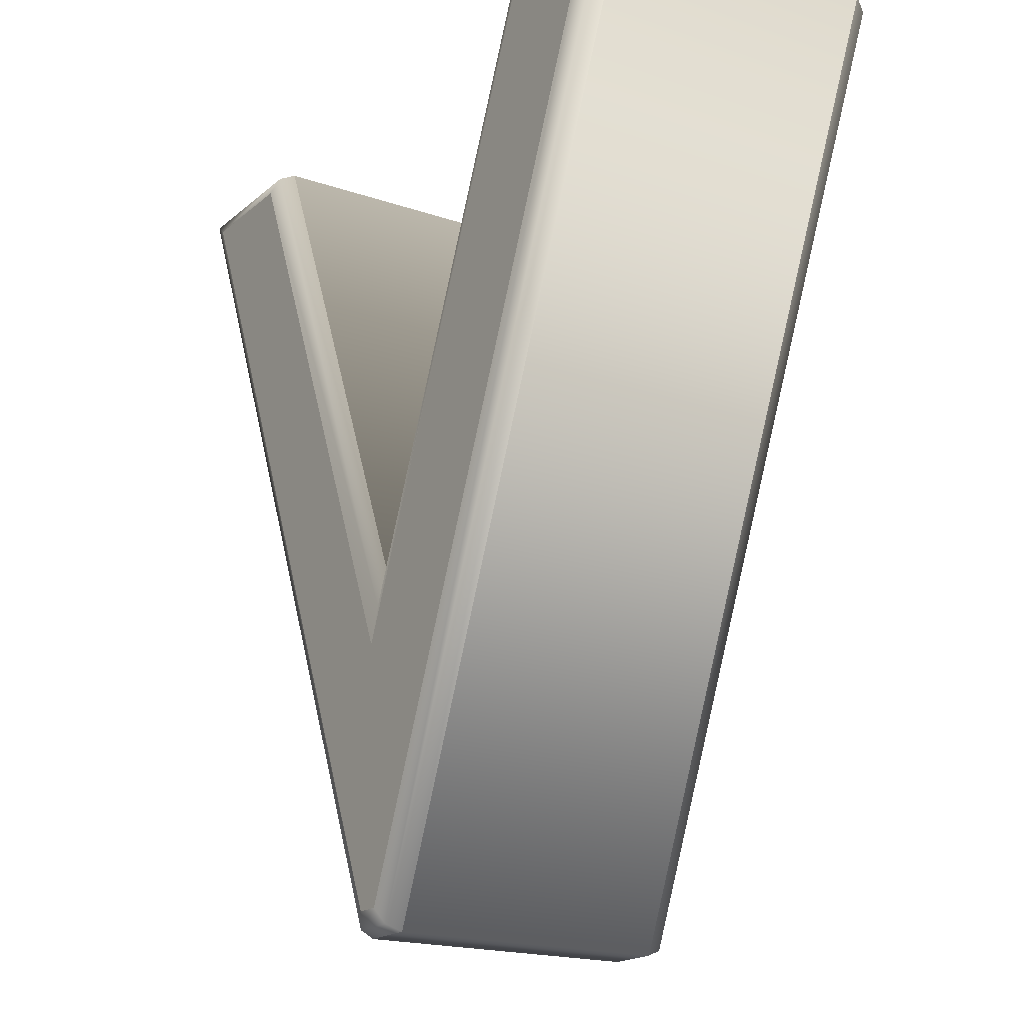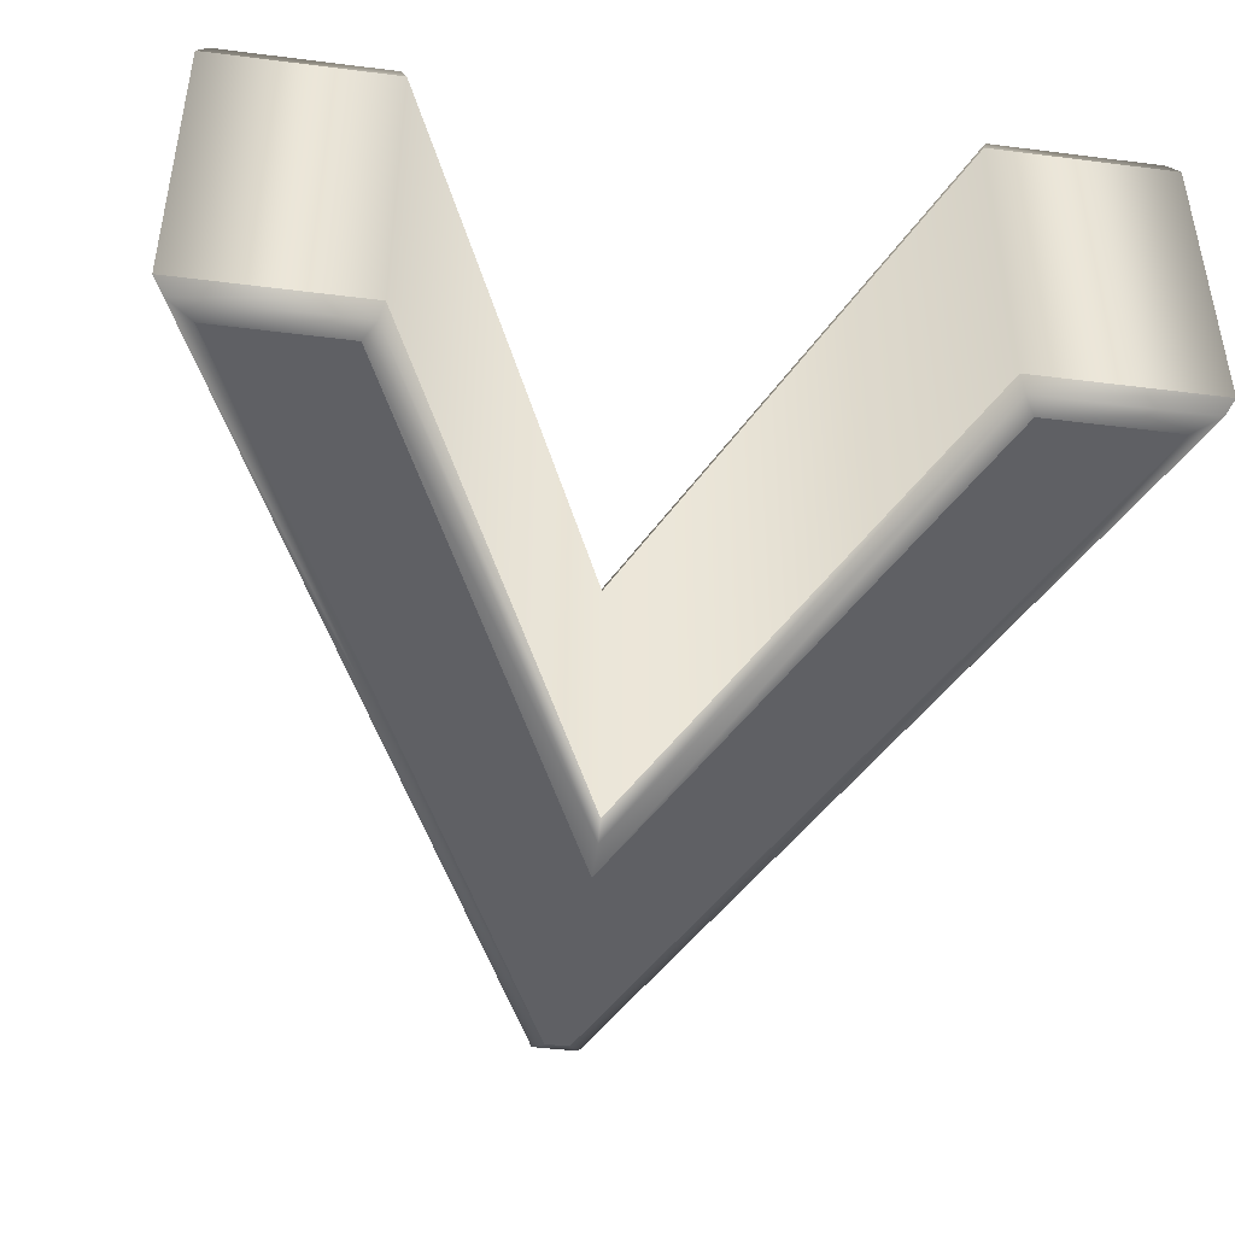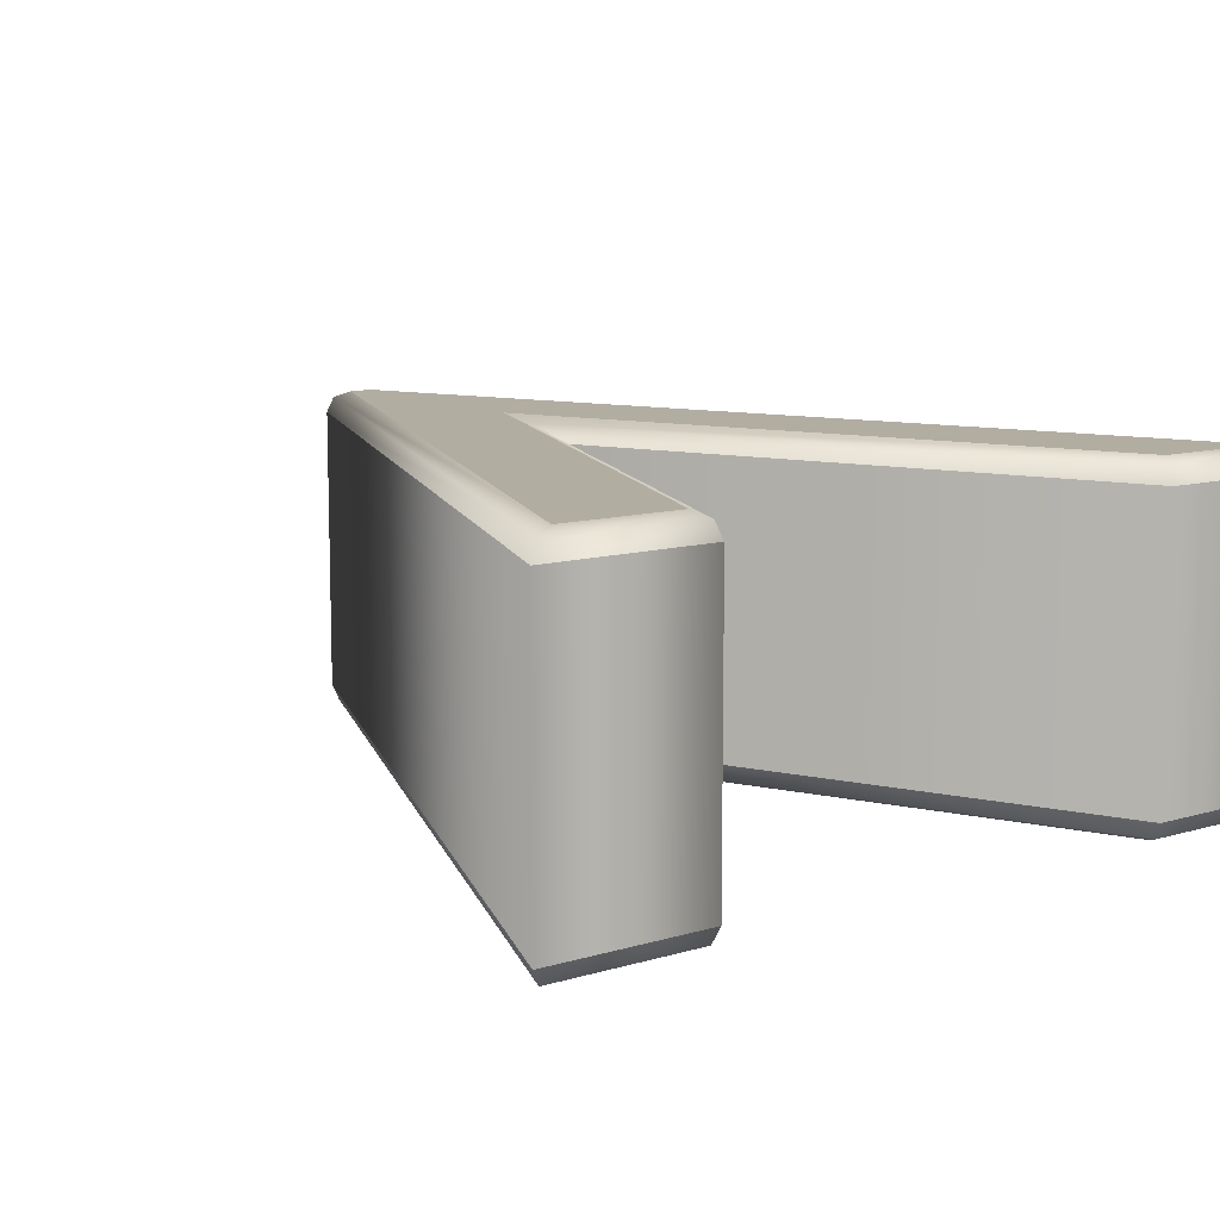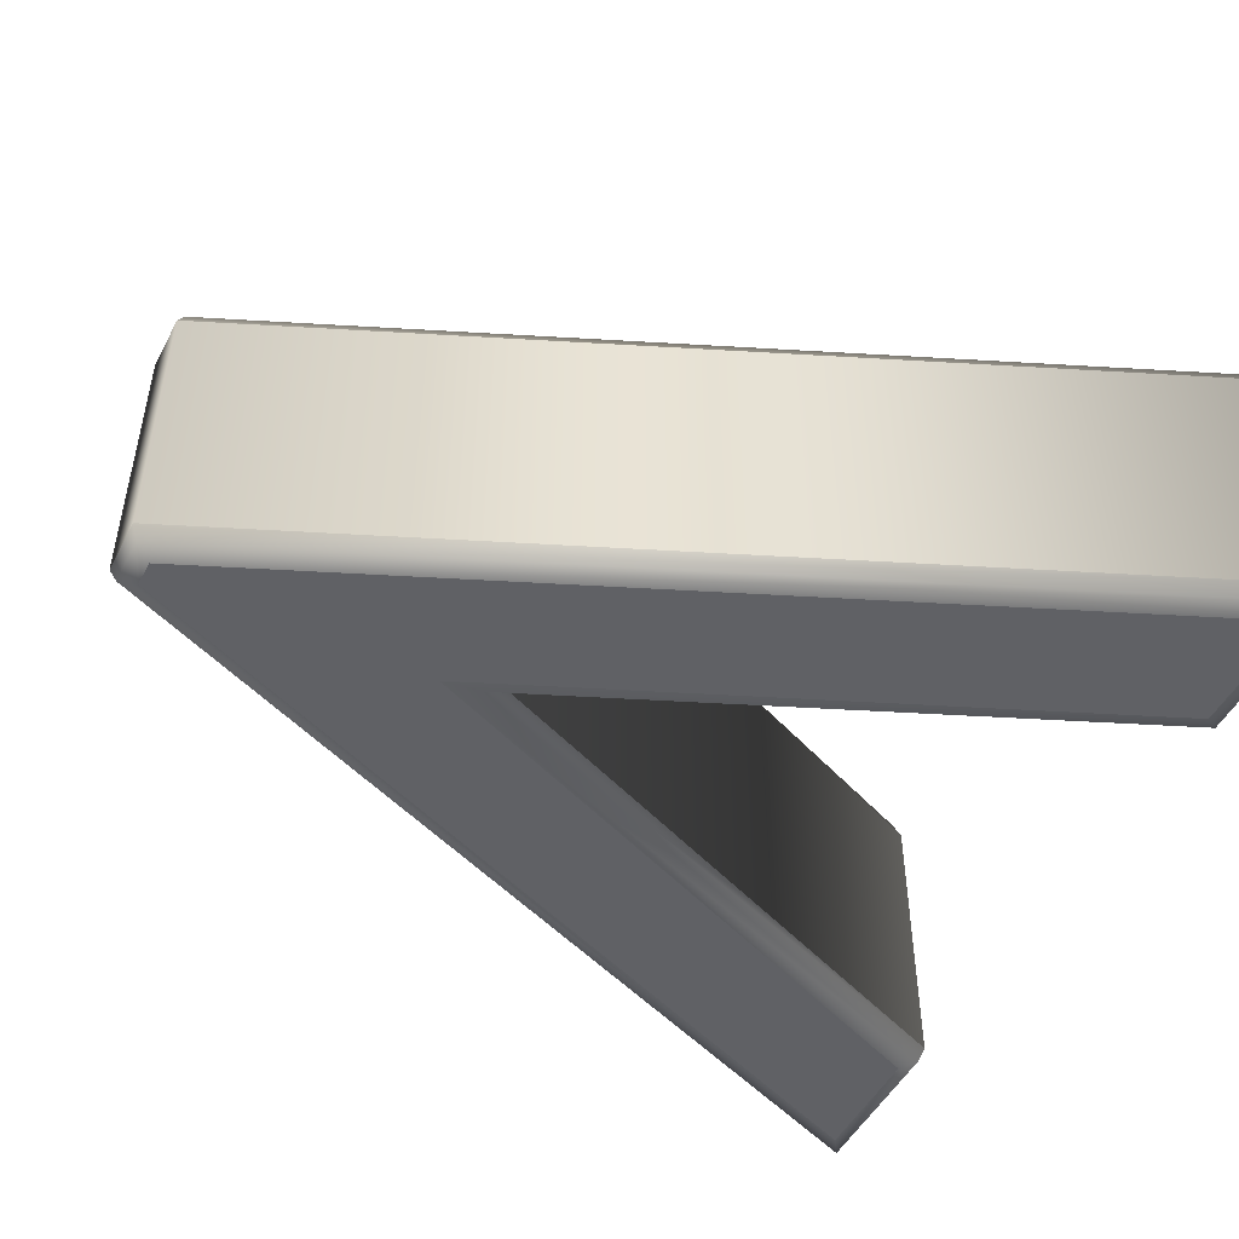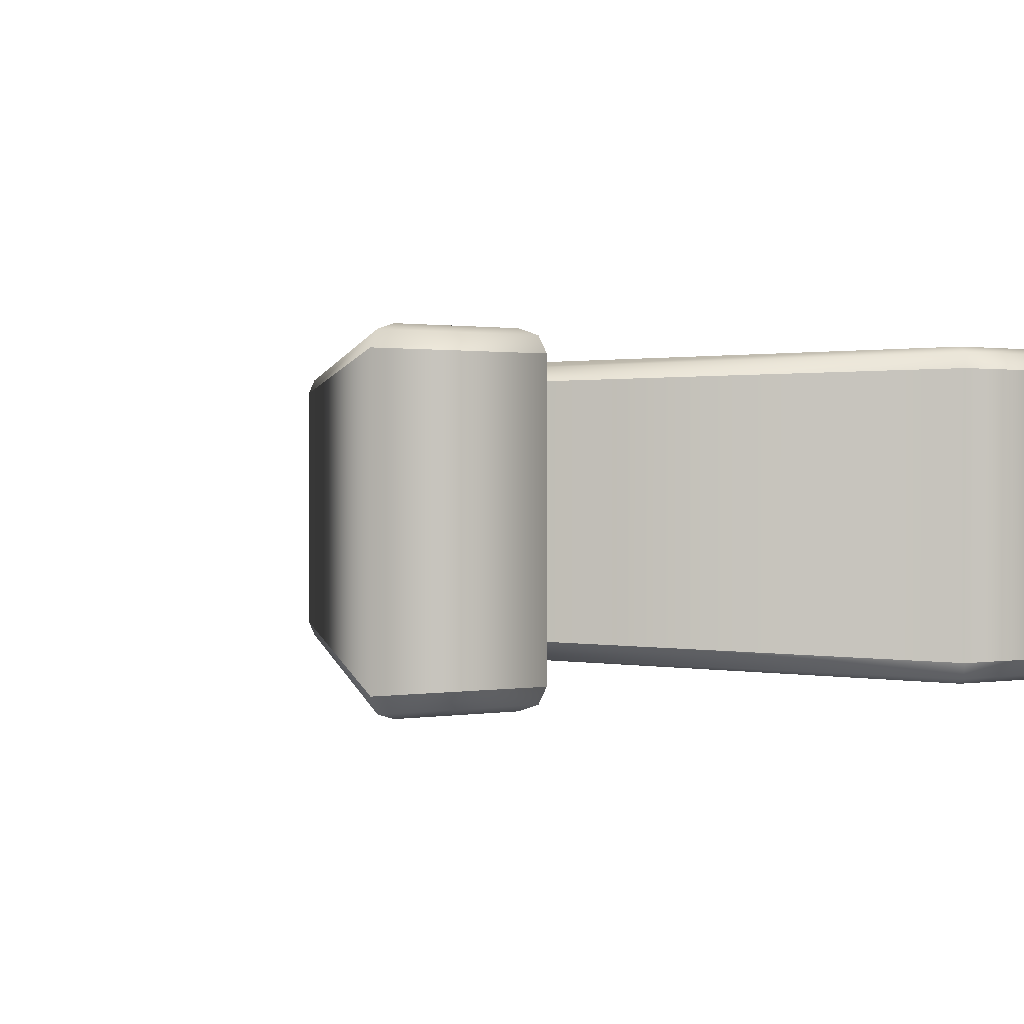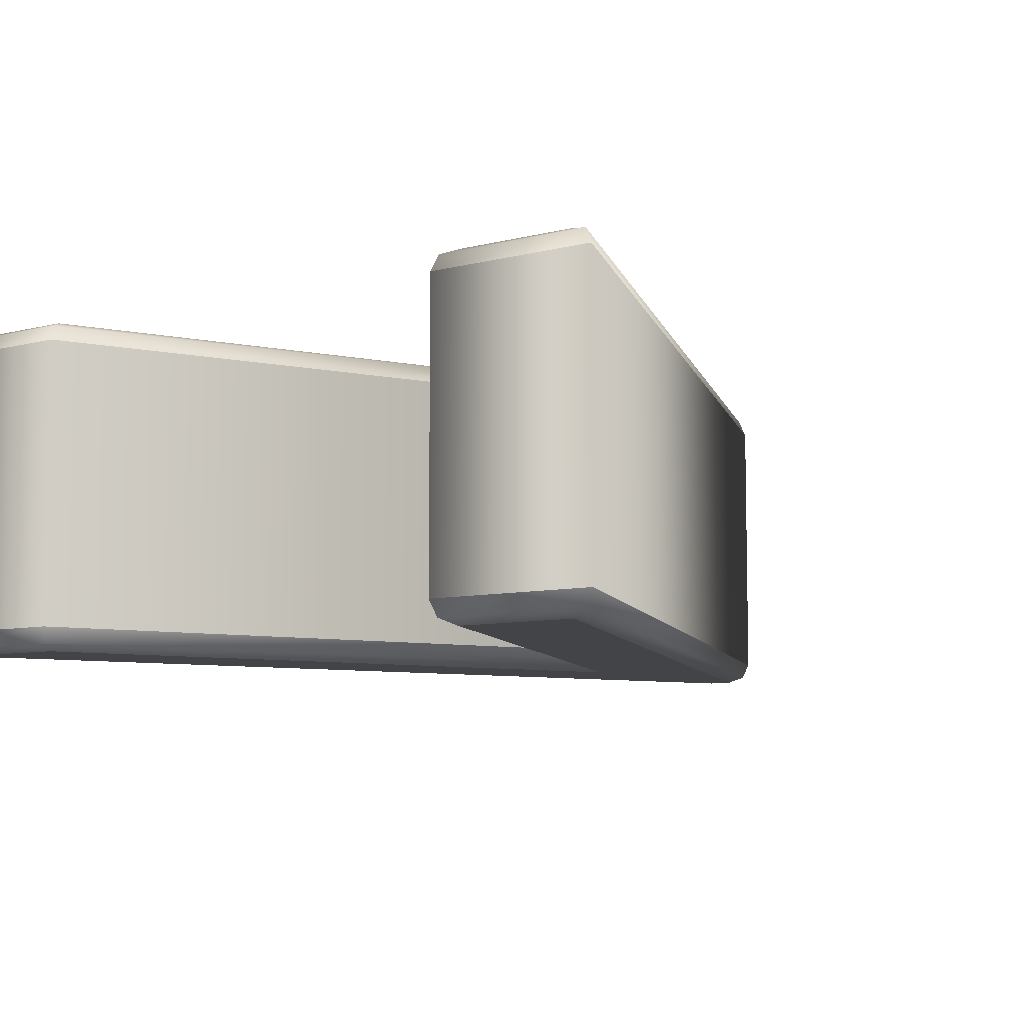
<metadata>
{"format":"obj","ext":"obj","renderer":"f3d","projection":"perspective","resolution":1024,"background":"white","views":[{"elev":-18.8,"azim":-123.1,"up":"+Y"},{"elev":-44.3,"azim":171.6,"up":"+Z"},{"elev":10.5,"azim":142.8,"up":"+Z"},{"elev":-49.3,"azim":63.0,"up":"+Z"},{"elev":0.8,"azim":148.7,"up":"+Z"},{"elev":-7.7,"azim":-143.9,"up":"+Z"}]}
</metadata>
<code>
o Text_Aasdf
v 0.007 -0.006 -0.133
v 0.302 0.682 -0.133
v 0.204 0.682 -0.133
v -0.001 0.203 -0.133
v -0.205 0.682 -0.133
v -0.302 0.682 -0.133
v -0.013 -0.006 -0.133
v 0.007 -0.006 0.133
v 0.302 0.682 0.133
v 0.204 0.682 0.133
v -0.001 0.203 0.133
v -0.205 0.682 0.133
v -0.302 0.682 0.133
v -0.013 -0.006 0.133
v 0.007 -0.006 0.133
v 0.01539 -0.01873 0.1277
v 0.01887 -0.024 0.115
v 0.302 0.682 0.133
v 0.3213 0.6947 0.1277
v 0.3293 0.7 0.115
v 0.204 0.682 0.133
v 0.1956 0.6947 0.1277
v 0.1921 0.7 0.115
v -0.001 0.203 0.133
v -0.000971 0.2354 0.1277
v -0.000959 0.2488 0.115
v -0.205 0.682 0.133
v -0.1966 0.6947 0.1277
v -0.1931 0.7 0.115
v -0.302 0.682 0.133
v -0.3212 0.6947 0.1277
v -0.3291 0.7 0.115
v -0.013 -0.006 0.133
v -0.02146 -0.01873 0.1277
v -0.02496 -0.024 0.115
v 0.01887 -0.024 0.115
v 0.01887 -0.024 -0.115
v 0.3293 0.7 0.115
v 0.3293 0.7 -0.115
v 0.1921 0.7 0.115
v 0.1921 0.7 -0.115
v -0.000959 0.2488 0.115
v -0.00096 0.2488 -0.115
v -0.1931 0.7 0.115
v -0.1931 0.7 -0.115
v -0.3291 0.7 0.115
v -0.3291 0.7 -0.115
v -0.02496 -0.024 0.115
v -0.02496 -0.024 -0.115
v 0.01887 -0.024 -0.115
v 0.01539 -0.01873 -0.1277
v 0.007 -0.006 -0.133
v 0.3293 0.7 -0.115
v 0.3213 0.6947 -0.1277
v 0.302 0.682 -0.133
v 0.1921 0.7 -0.115
v 0.1956 0.6947 -0.1277
v 0.204 0.682 -0.133
v -0.00096 0.2488 -0.115
v -0.000971 0.2354 -0.1277
v -0.001 0.203 -0.133
v -0.1931 0.7 -0.115
v -0.1966 0.6947 -0.1277
v -0.205 0.682 -0.133
v -0.3291 0.7 -0.115
v -0.3212 0.6947 -0.1277
v -0.302 0.682 -0.133
v -0.02496 -0.024 -0.115
v -0.02146 -0.01873 -0.1277
v -0.013 -0.006 -0.133
f 1 3 2
f 1 4 3
f 4 6 5
f 4 7 6
f 1 7 4
f 10 8 9
f 11 8 10
f 13 11 12
f 14 11 13
f 14 8 11
f 16 19 18 15
f 17 20 19 16
f 19 22 21 18
f 20 23 22 19
f 22 25 24 21
f 23 26 25 22
f 25 28 27 24
f 26 29 28 25
f 28 31 30 27
f 29 32 31 28
f 31 34 33 30
f 32 35 34 31
f 34 16 15 33
f 35 17 16 34
f 37 39 38 36
f 39 41 40 38
f 41 43 42 40
f 43 45 44 42
f 45 47 46 44
f 47 49 48 46
f 49 37 36 48
f 51 54 53 50
f 52 55 54 51
f 54 57 56 53
f 55 58 57 54
f 57 60 59 56
f 58 61 60 57
f 60 63 62 59
f 61 64 63 60
f 63 66 65 62
f 64 67 66 63
f 66 69 68 65
f 67 70 69 66
f 69 51 50 68
f 70 52 51 69

</code>
